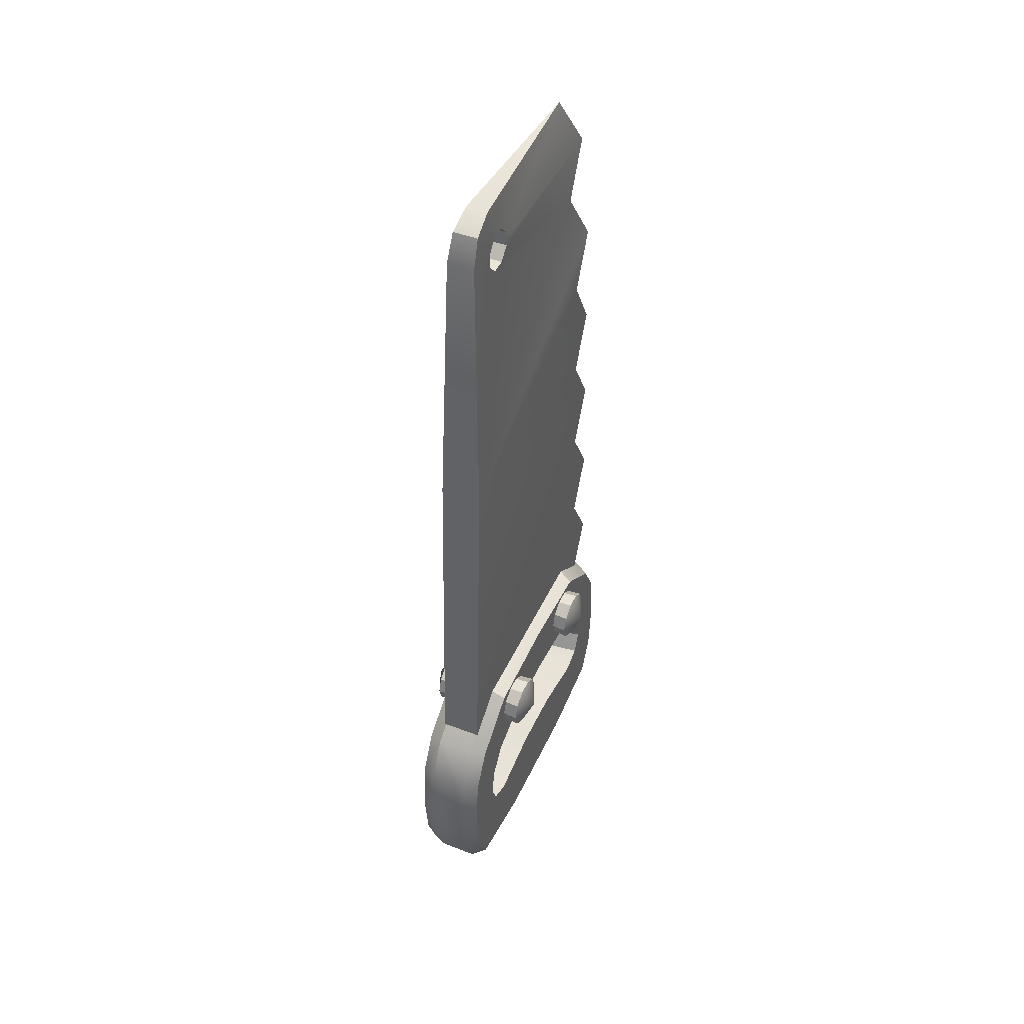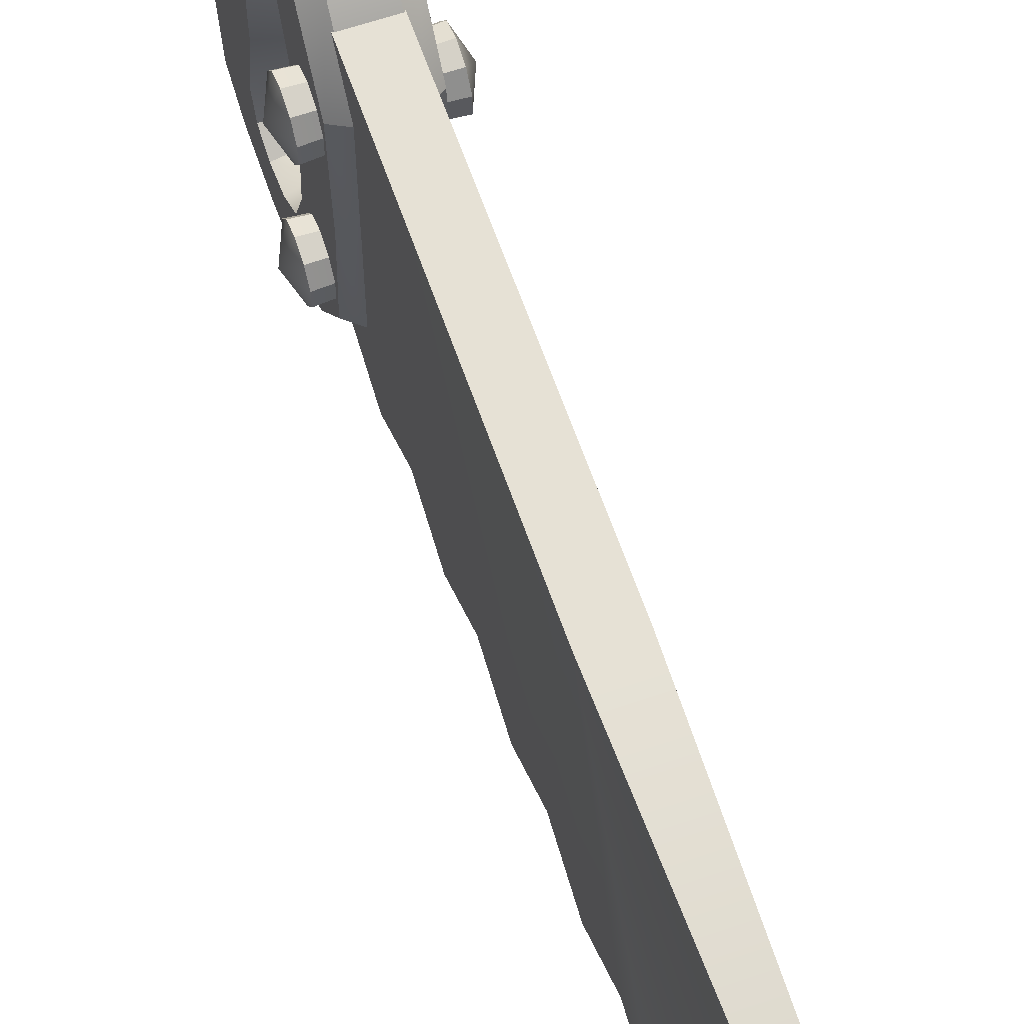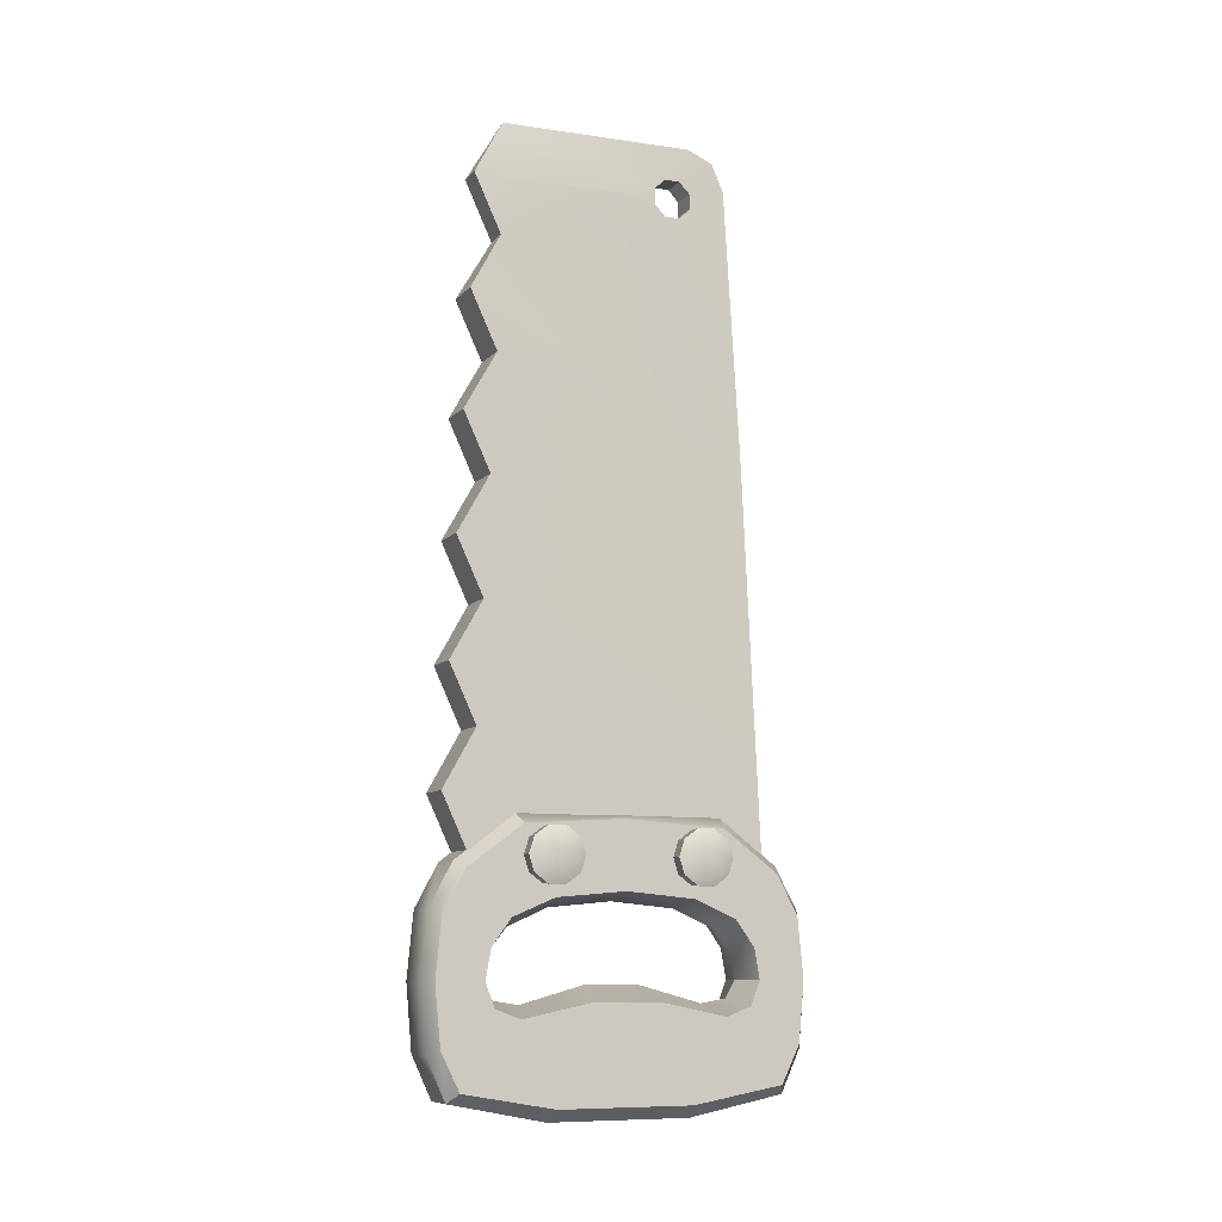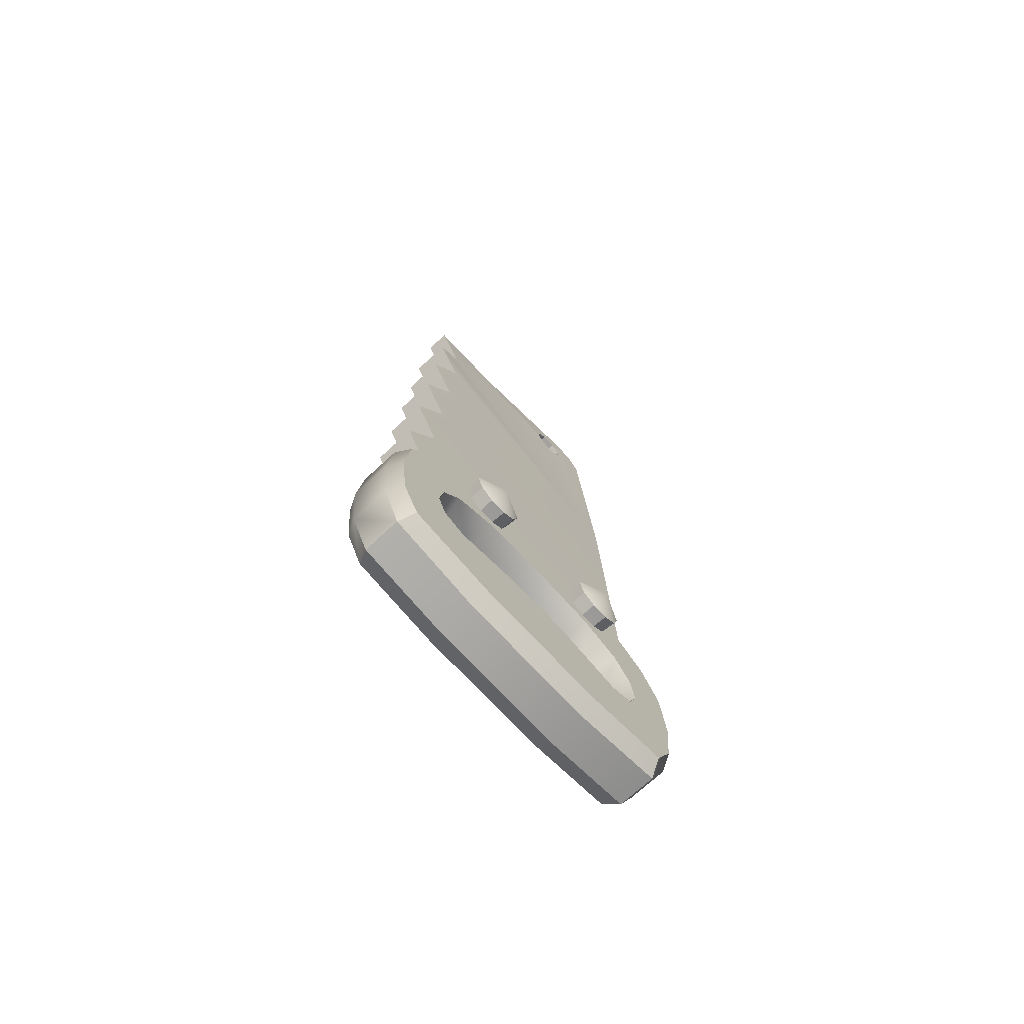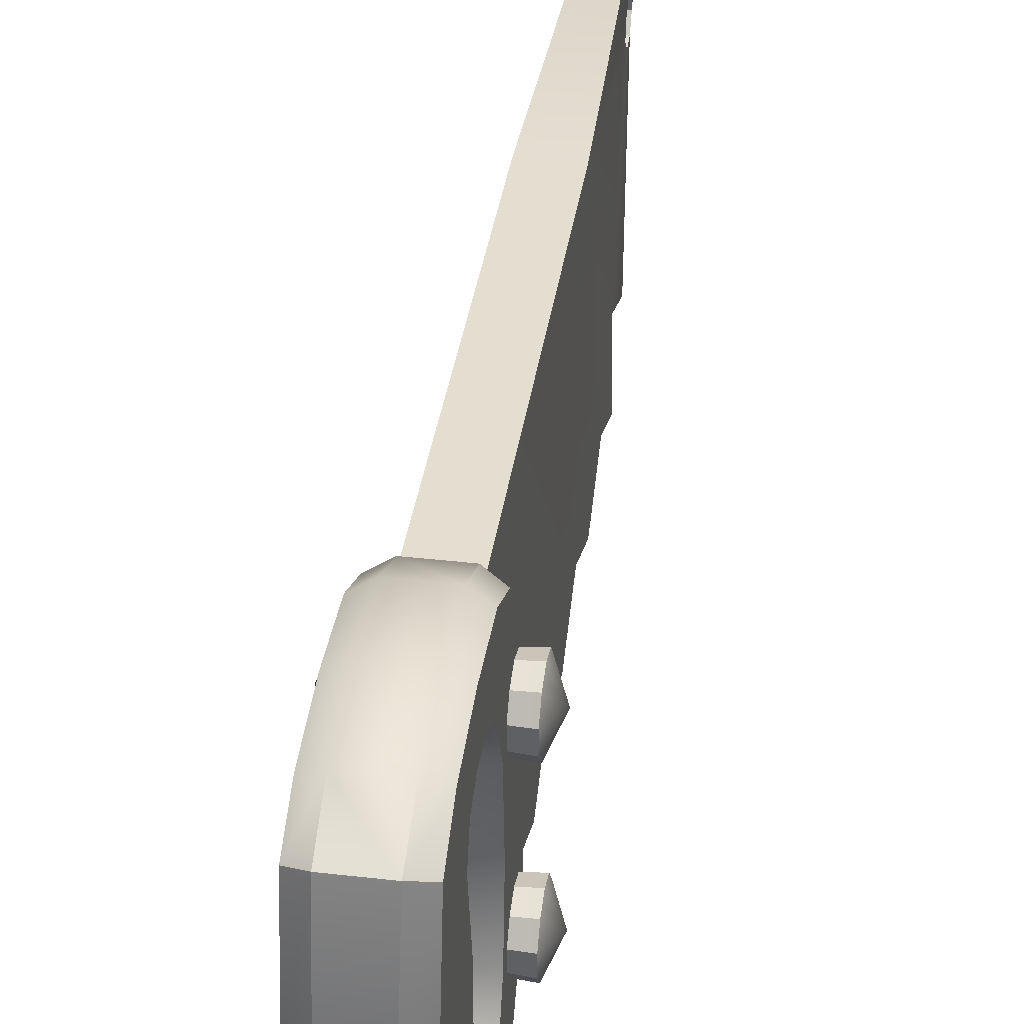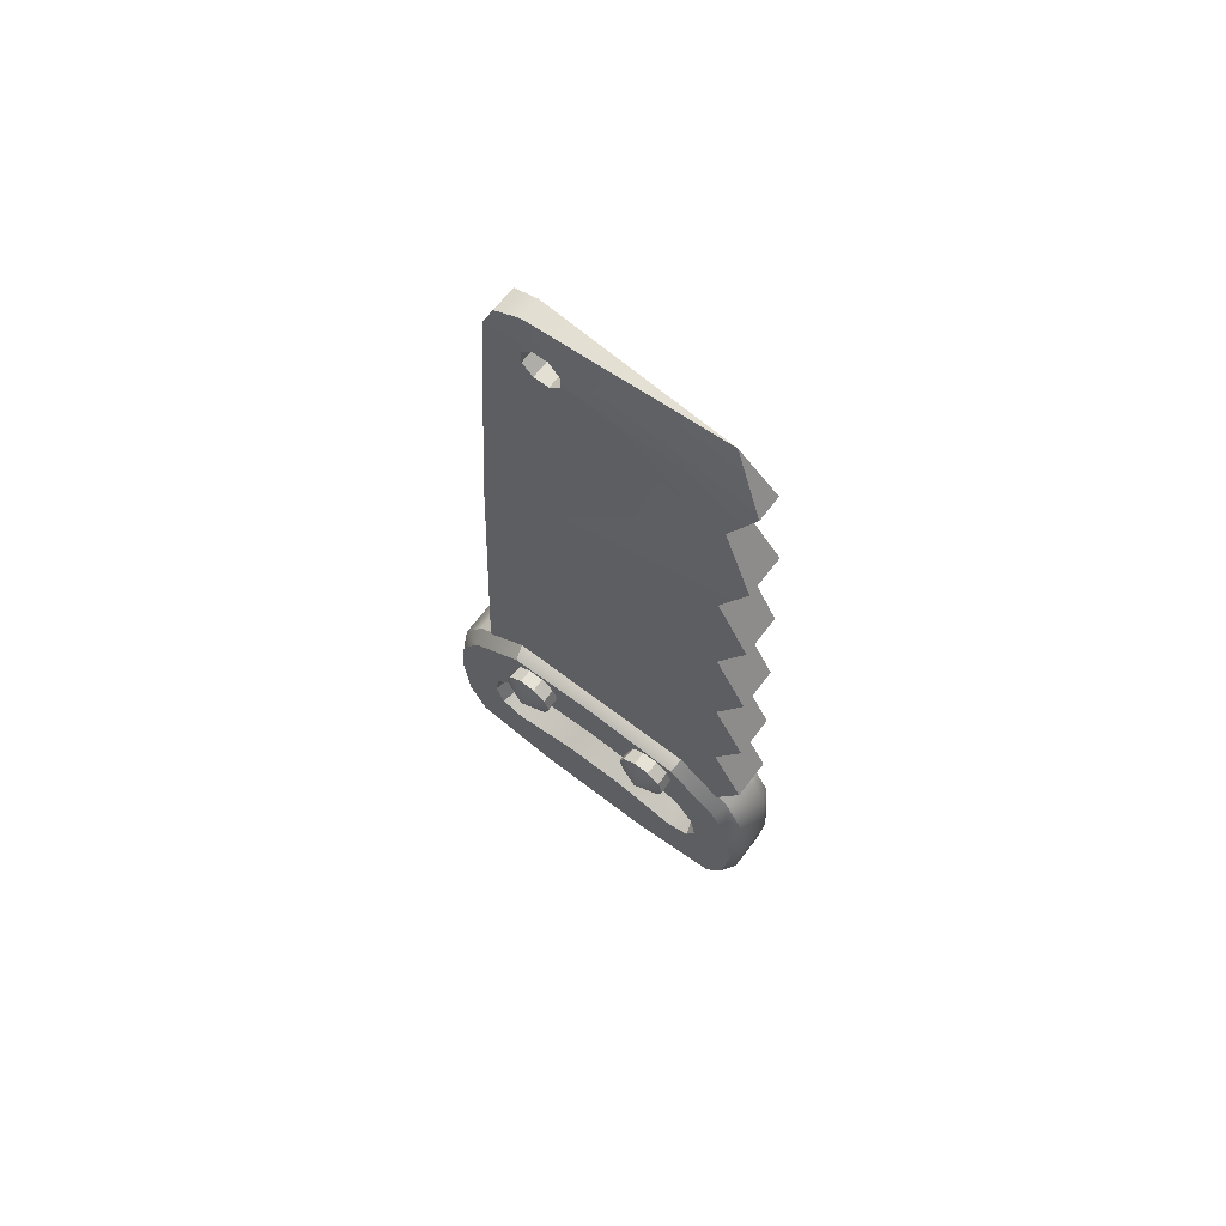
<metadata>
{"format":"obj","ext":"obj","renderer":"f3d","projection":"perspective","resolution":1024,"background":"white","views":[{"elev":45.8,"azim":-156.1,"up":"+Z"},{"elev":61.9,"azim":-19.4,"up":"+Y"},{"elev":-9.4,"azim":66.0,"up":"+Z"},{"elev":-72.3,"azim":42.7,"up":"+Z"},{"elev":38.9,"azim":-171.8,"up":"+Y"},{"elev":67.0,"azim":-52.5,"up":"+Z"}]}
</metadata>
<code>
o handsaw_Cube.256
v 0.03346 -0.1268 0.06708
v 0.03346 -0.06716 0.1102
v 0.03346 0.06717 0.1102
v 0.03346 0.1268 0.06708
v -0.03346 -0.06716 0.1102
v -0.03346 -0.1268 0.06708
v -0.03346 0.1268 0.06708
v -0.03346 0.06717 0.1102
v 0.03346 -0.1229 0.01545
v 0.03346 0.1229 0.01545
v -0.03346 -0.1229 0.01545
v -0.03346 0.1229 0.01545
v 0.03346 -0.1715 0.09588
v 0.03346 -0.09696 0.1739
v 0.03346 0.09697 0.1739
v 0.03346 0.1715 0.09588
v -0.03346 0.1715 0.09588
v -0.03346 0.09697 0.1739
v -0.03346 -0.09696 0.1739
v -0.03346 -0.1715 0.09588
v -0.03346 -0.1714 -0.01878
v -0.03346 0.1714 -0.01878
v 0.03346 0.1714 -0.01878
v 0.03346 -0.1714 -0.01878
v -0.03346 -0.151 0.1337
v 0.03346 -0.151 0.1337
v 0.03346 0.151 0.1337
v -0.03346 0.151 0.1337
v 0.03346 -0.1535 -0.05439
v -0.03346 -0.1535 -0.05439
v -0.03346 0.1535 -0.05439
v 0.03346 0.1535 -0.05439
v 0.03346 -0.1082 0.09272
v 0.03346 0.1082 0.09272
v -0.03346 0.1082 0.09272
v -0.03346 -0.1082 0.09272
v -0.03346 -0.09882 0.006222
v -0.03346 0.09883 0.006222
v 0.03346 0.09883 0.006222
v 0.03346 -0.09882 0.006222
v 0 0.06158 0.1021
v 0 0.1184 0.06168
v 0 0.1138 0.02186
v 0 -0.1138 0.02186
v 0 -0.06158 0.1021
v 0 -0.1184 0.06168
v -0.03346 1e-06 0.1162
v 0.03346 1e-06 0.1162
v 0.03346 1e-06 0.18
v -0.03346 -0.1319 0.03822
v 0.03346 -0.1319 0.03822
v 0.03346 -0.1771 0.0382
v 0.03346 0.1319 0.03822
v 0.03346 0.1771 0.0382
v -0.03346 0.1319 0.03822
v -0.03346 1e-06 0.18
v -0.03346 -0.1771 0.0382
v -0.03346 0.1771 0.0382
v 0.03346 -0.03312 0.01979
v 0.03346 -0.06499 -0.06988
v -0.03346 -0.03312 0.01979
v 0.03346 0.03313 0.01979
v 0.03346 0.06499 -0.06988
v -0.03346 0.03313 0.01979
v -0.03346 -0.06499 -0.06988
v -0.03346 0.06499 -0.06988
v 0 -0.1234 0.03822
v 0 -0.02715 0.03451
v 0 0.1234 0.03822
v 0 0.02715 0.03451
v 0 0.1001 0.08503
v 0 0.08857 0.01759
v 0 -0.08857 0.01759
v 0 -0.1001 0.08503
v 0 1e-06 0.1082
v 0.01881 -0.1792 0.09982
v -0.01881 -0.1792 0.09982
v -0.01868 -0.1003 0.1842
v 0.01868 -0.1003 0.1842
v -0.01881 0.1792 0.09982
v 0.01881 0.1792 0.09982
v 0.01868 0.1003 0.1842
v -0.01868 0.1003 0.1842
v -0.01877 -0.1795 -0.02308
v 0.01877 -0.1795 -0.02308
v 0.01877 0.1795 -0.02308
v -0.01877 0.1795 -0.02308
v 0.01883 0.185 0.0382
v -0.01883 0.185 0.0382
v -0.01867 1e-06 0.1842
v 0.01867 1e-06 0.1842
v 0.01789 -0.06828 -0.08166
v -0.01789 -0.06828 -0.08166
v 0.01883 -0.185 0.0382
v -0.01883 -0.185 0.0382
v -0.01789 0.06829 -0.08166
v 0.01789 0.06829 -0.08166
v 0.01871 -0.1573 0.1409
v -0.01871 -0.1573 0.1409
v -0.01871 0.1573 0.1409
v 0.01871 0.1573 0.1409
v -0.01834 -0.1608 -0.06349
v 0.01834 -0.1608 -0.06349
v 0.01834 0.1608 -0.06349
v -0.01834 0.1608 -0.06349
v 0 -0.1104 0.8251
v -0.02007 -0.1425 0.1443
v -0.02007 -0.169 0.201
v -0.02007 -0.1372 0.2578
v -0.02007 -0.1637 0.3145
v -0.02007 -0.1318 0.3712
v -0.02007 -0.1583 0.428
v -0.02007 -0.1265 0.4847
v -0.02007 -0.153 0.5414
v -0.02007 -0.1211 0.5982
v -0.02007 -0.1476 0.6549
v -0.01231 -0.1158 0.7117
v -0.01231 -0.1423 0.7684
v -0.02007 0.1251 0.5131
v -0.02007 0.1425 0.1443
v 0.01231 -0.1423 0.7684
v 0.01231 -0.1158 0.7117
v 0.02007 -0.1476 0.6549
v 0.02007 -0.1211 0.5982
v 0.02007 -0.153 0.5414
v 0.02007 -0.1265 0.4847
v 0.02007 -0.1583 0.428
v 0.02007 -0.1318 0.3712
v 0.02007 -0.1637 0.3145
v 0.02007 -0.1372 0.2578
v 0.02007 -0.169 0.201
v 0.02007 -0.1425 0.1443
v 0.02007 0.1425 0.1443
v 0.02007 0.1251 0.5131
v 0.01326 0.1122 0.7869
v 0.01041 0.07636 0.8251
v 0.01203 0.101 0.8139
v -0.01041 0.07636 0.8251
v -0.01326 0.1122 0.7869
v -0.01203 0.101 0.8139
v 0.01243 0.066 0.7536
v 0.01231 0.05104 0.7535
v 0.01231 0.04863 0.744
v 0.01237 0.07662 0.7797
v 0.0126 0.07665 0.7645
v 0.0129 0.09322 0.7769
v 0.01175 0.05101 0.7906
v 0.01187 0.06603 0.7905
v 0.01115 0.06456 0.8072
v 0.01231 0.03995 0.7646
v 0.01208 0.03998 0.7796
v 0.01231 0.02236 0.7719
v -0.01208 0.03998 0.7796
v -0.01231 0.03995 0.7646
v -0.01231 0.02236 0.7719
v -0.01187 0.06603 0.7905
v -0.01175 0.05101 0.7906
v -0.01115 0.06456 0.8072
v -0.0126 0.07665 0.7645
v -0.01237 0.07662 0.7797
v -0.0129 0.09322 0.7769
v -0.01231 0.05104 0.7535
v -0.01243 0.066 0.7536
v -0.01231 0.04863 0.744
v -0.04823 0.09867 0.1467
v 0.04822 0.09867 0.1467
v -0.04823 0.09353 0.1309
v 0.04822 0.09353 0.1309
v -0.04823 0.08009 0.1211
v 0.04823 0.08009 0.1211
v -0.04823 0.06348 0.1211
v 0.04823 0.06348 0.1211
v -0.04823 0.05004 0.1309
v 0.04823 0.05004 0.1309
v -0.04823 0.0449 0.1467
v 0.04823 0.0449 0.1467
v -0.04823 0.05004 0.1625
v 0.04822 0.05004 0.1625
v -0.04823 0.06348 0.1722
v 0.04822 0.06348 0.1722
v -0.04823 0.08009 0.1722
v 0.04822 0.08009 0.1722
v -0.04823 0.09353 0.1625
v 0.04822 0.09353 0.1625
v -0.0592 0.07179 0.1467
v 0.0592 0.07179 0.1467
v -1e-06 0.07893 0.1687
v -1e-06 0.06463 0.1687
v -1e-06 0.05307 0.1603
v -1e-06 0.04865 0.1467
v -1e-06 0.05307 0.1331
v -1e-06 0.06463 0.1247
v -1e-06 0.07893 0.1247
v -1e-06 0.0905 0.1331
v -1e-06 0.0905 0.1603
v -1e-06 0.09492 0.1467
v -0.04823 -0.0449 0.1467
v 0.04822 -0.0449 0.1467
v -0.04823 -0.05004 0.1309
v 0.04822 -0.05004 0.1309
v -0.04823 -0.06348 0.1211
v 0.04823 -0.06348 0.1211
v -0.04823 -0.08009 0.1211
v 0.04823 -0.08009 0.1211
v -0.04823 -0.09353 0.1309
v 0.04823 -0.09353 0.1309
v -0.04823 -0.09867 0.1467
v 0.04823 -0.09867 0.1467
v -0.04823 -0.09353 0.1625
v 0.04822 -0.09353 0.1625
v -0.04823 -0.08009 0.1722
v 0.04822 -0.08009 0.1722
v -0.04823 -0.06348 0.1722
v 0.04822 -0.06348 0.1722
v -0.04823 -0.05004 0.1625
v 0.04822 -0.05004 0.1625
v -0.0592 -0.07179 0.1467
v 0.0592 -0.07179 0.1467
v -1e-06 -0.06463 0.1687
v -1e-06 -0.07894 0.1687
v -1e-06 -0.0905 0.1603
v -1e-06 -0.09492 0.1467
v -1e-06 -0.0905 0.1331
v -1e-06 -0.07894 0.1247
v -1e-06 -0.06464 0.1247
v -1e-06 -0.05307 0.1331
v -1e-06 -0.05307 0.1603
v -1e-06 -0.04865 0.1467
f 86 23 32 104
f 100 28 18 83
f 80 17 28 100
f 102 30 65 93
f 19 56 47 5
f 40 29 60 59
f 21 57 50 11
f 47 56 18 8
f 25 99 78 19
f 24 85 103 29
f 27 101 82 15
f 16 81 101 27
f 92 97 63 60
f 31 105 96 66
f 64 66 65 61
f 11 50 67 44
f 50 6 46 67
f 67 46 1 51
f 44 67 51 9
f 17 58 55 7
f 50 57 20 6
f 70 72 38 64
f 55 58 22 12
f 23 54 53 10
f 76 13 26 98
f 22 87 105 31
f 84 21 30 102
f 98 26 14 79
f 70 68 59 62
f 59 60 63 62
f 37 73 68 61
f 13 52 51 1
f 53 54 16 4
f 7 55 69 42
f 55 12 43 69
f 69 43 10 53
f 42 69 53 4
f 15 49 48 3
f 51 52 24 9
f 32 39 62 63
f 48 49 14 2
f 39 72 70 62
f 73 40 59 68
f 64 61 68 70
f 30 37 61 65
f 104 32 63 97
f 13 1 33 26
f 38 31 66 64
f 20 57 95 77
f 76 94 52 13
f 14 49 91 79
f 78 90 56 19
f 88 81 16 54
f 58 17 80 89
f 90 83 18 56
f 49 15 82 91
f 94 85 24 52
f 57 21 84 95
f 22 58 89 87
f 86 88 54 23
f 26 33 2 14
f 4 16 27 34
f 34 27 15 3
f 17 7 35 28
f 28 35 8 18
f 6 20 25 36
f 36 25 19 5
f 37 30 21 11
f 31 38 12 22
f 23 10 39 32
f 9 24 29 40
f 3 41 71 34
f 41 8 35 71
f 71 35 7 42
f 34 71 42 4
f 72 39 10 43
f 38 72 43 12
f 11 44 73 37
f 44 9 40 73
f 5 45 74 36
f 45 2 33 74
f 74 33 1 46
f 36 74 46 6
f 5 47 75 45
f 47 8 41 75
f 75 41 3 48
f 45 75 48 2
f 29 103 92 60
f 65 66 96 93
f 81 88 89 80
f 87 89 88 86
f 83 90 91 82
f 79 91 90 78
f 85 94 95 84
f 77 95 94 76
f 93 96 97 92
f 76 98 99 77
f 78 99 98 79
f 80 100 101 81
f 82 101 100 83
f 84 102 103 85
f 92 103 102 93
f 86 104 105 87
f 96 105 104 97
f 20 77 99 25
f 140 139 161 160
f 133 132 107 120
f 106 136 138
f 120 119 134 133
f 106 118 121
f 118 117 122 121
f 117 116 123 122
f 116 115 124 123
f 115 114 125 124
f 114 113 126 125
f 113 112 127 126
f 112 111 128 127
f 111 110 129 128
f 110 109 130 129
f 109 108 131 130
f 108 107 132 131
f 132 133 131
f 131 133 130
f 130 133 129
f 129 133 134 128
f 128 134 127
f 127 134 126
f 126 134 125
f 125 134 124
f 124 134 123
f 119 139 135 134
f 153 157 147 151
f 119 159 161
f 116 119 115
f 115 119 114
f 114 119 113
f 113 119 112
f 112 119 111
f 111 119 120 110
f 110 120 109
f 109 120 108
f 108 120 107
f 123 134 122
f 116 117 119
f 117 154 162
f 106 138 158
f 135 139 140 137
f 137 140 138 136
f 159 163 141 145
f 137 136 149 148
f 106 151 147
f 156 160 144 148
f 134 135 146
f 122 143 142
f 141 142 143
f 144 145 146
f 147 148 149
f 150 151 152
f 153 154 155
f 156 157 158
f 159 160 161
f 162 163 164
f 150 154 153 151
f 156 148 147 157
f 159 145 144 160
f 162 142 141 163
f 162 154 150 142
f 135 137 144 146
f 144 137 148
f 140 160 156
f 138 140 156 158
f 118 106 153 155
f 153 106 157
f 118 155 154 117
f 164 117 162
f 119 163 159
f 164 163 119
f 117 164 119
f 122 134 143
f 143 134 141
f 141 134 145
f 139 119 161
f 145 134 146
f 122 142 150
f 121 122 150 152
f 121 152 151 106
f 106 147 149
f 157 106 158
f 136 106 149
f 196 166 168 194
f 194 168 170 193
f 193 170 172 192
f 192 172 174 191
f 191 174 176 190
f 190 176 178 189
f 189 178 180 188
f 188 180 182 187
f 170 168 186
f 187 182 184 195
f 195 184 166 196
f 177 179 185
f 169 193 192 171
f 167 194 193 169
f 180 178 186
f 173 175 185
f 183 165 185
f 176 174 186
f 166 184 186
f 169 171 185
f 179 181 185
f 165 167 185
f 172 170 186
f 182 180 186
f 168 166 186
f 175 177 185
f 178 176 186
f 171 173 185
f 181 183 185
f 174 172 186
f 184 182 186
f 167 169 185
f 171 192 191 173
f 173 191 190 175
f 175 190 189 177
f 177 189 188 179
f 179 188 187 181
f 181 187 195 183
f 183 195 196 165
f 165 196 194 167
f 228 198 200 226
f 226 200 202 225
f 225 202 204 224
f 224 204 206 223
f 223 206 208 222
f 222 208 210 221
f 221 210 212 220
f 220 212 214 219
f 202 200 218
f 219 214 216 227
f 227 216 198 228
f 209 211 217
f 201 225 224 203
f 199 226 225 201
f 212 210 218
f 205 207 217
f 215 197 217
f 208 206 218
f 198 216 218
f 201 203 217
f 211 213 217
f 197 199 217
f 204 202 218
f 214 212 218
f 200 198 218
f 207 209 217
f 210 208 218
f 203 205 217
f 213 215 217
f 206 204 218
f 216 214 218
f 199 201 217
f 203 224 223 205
f 205 223 222 207
f 207 222 221 209
f 209 221 220 211
f 211 220 219 213
f 213 219 227 215
f 215 227 228 197
f 197 228 226 199

</code>
